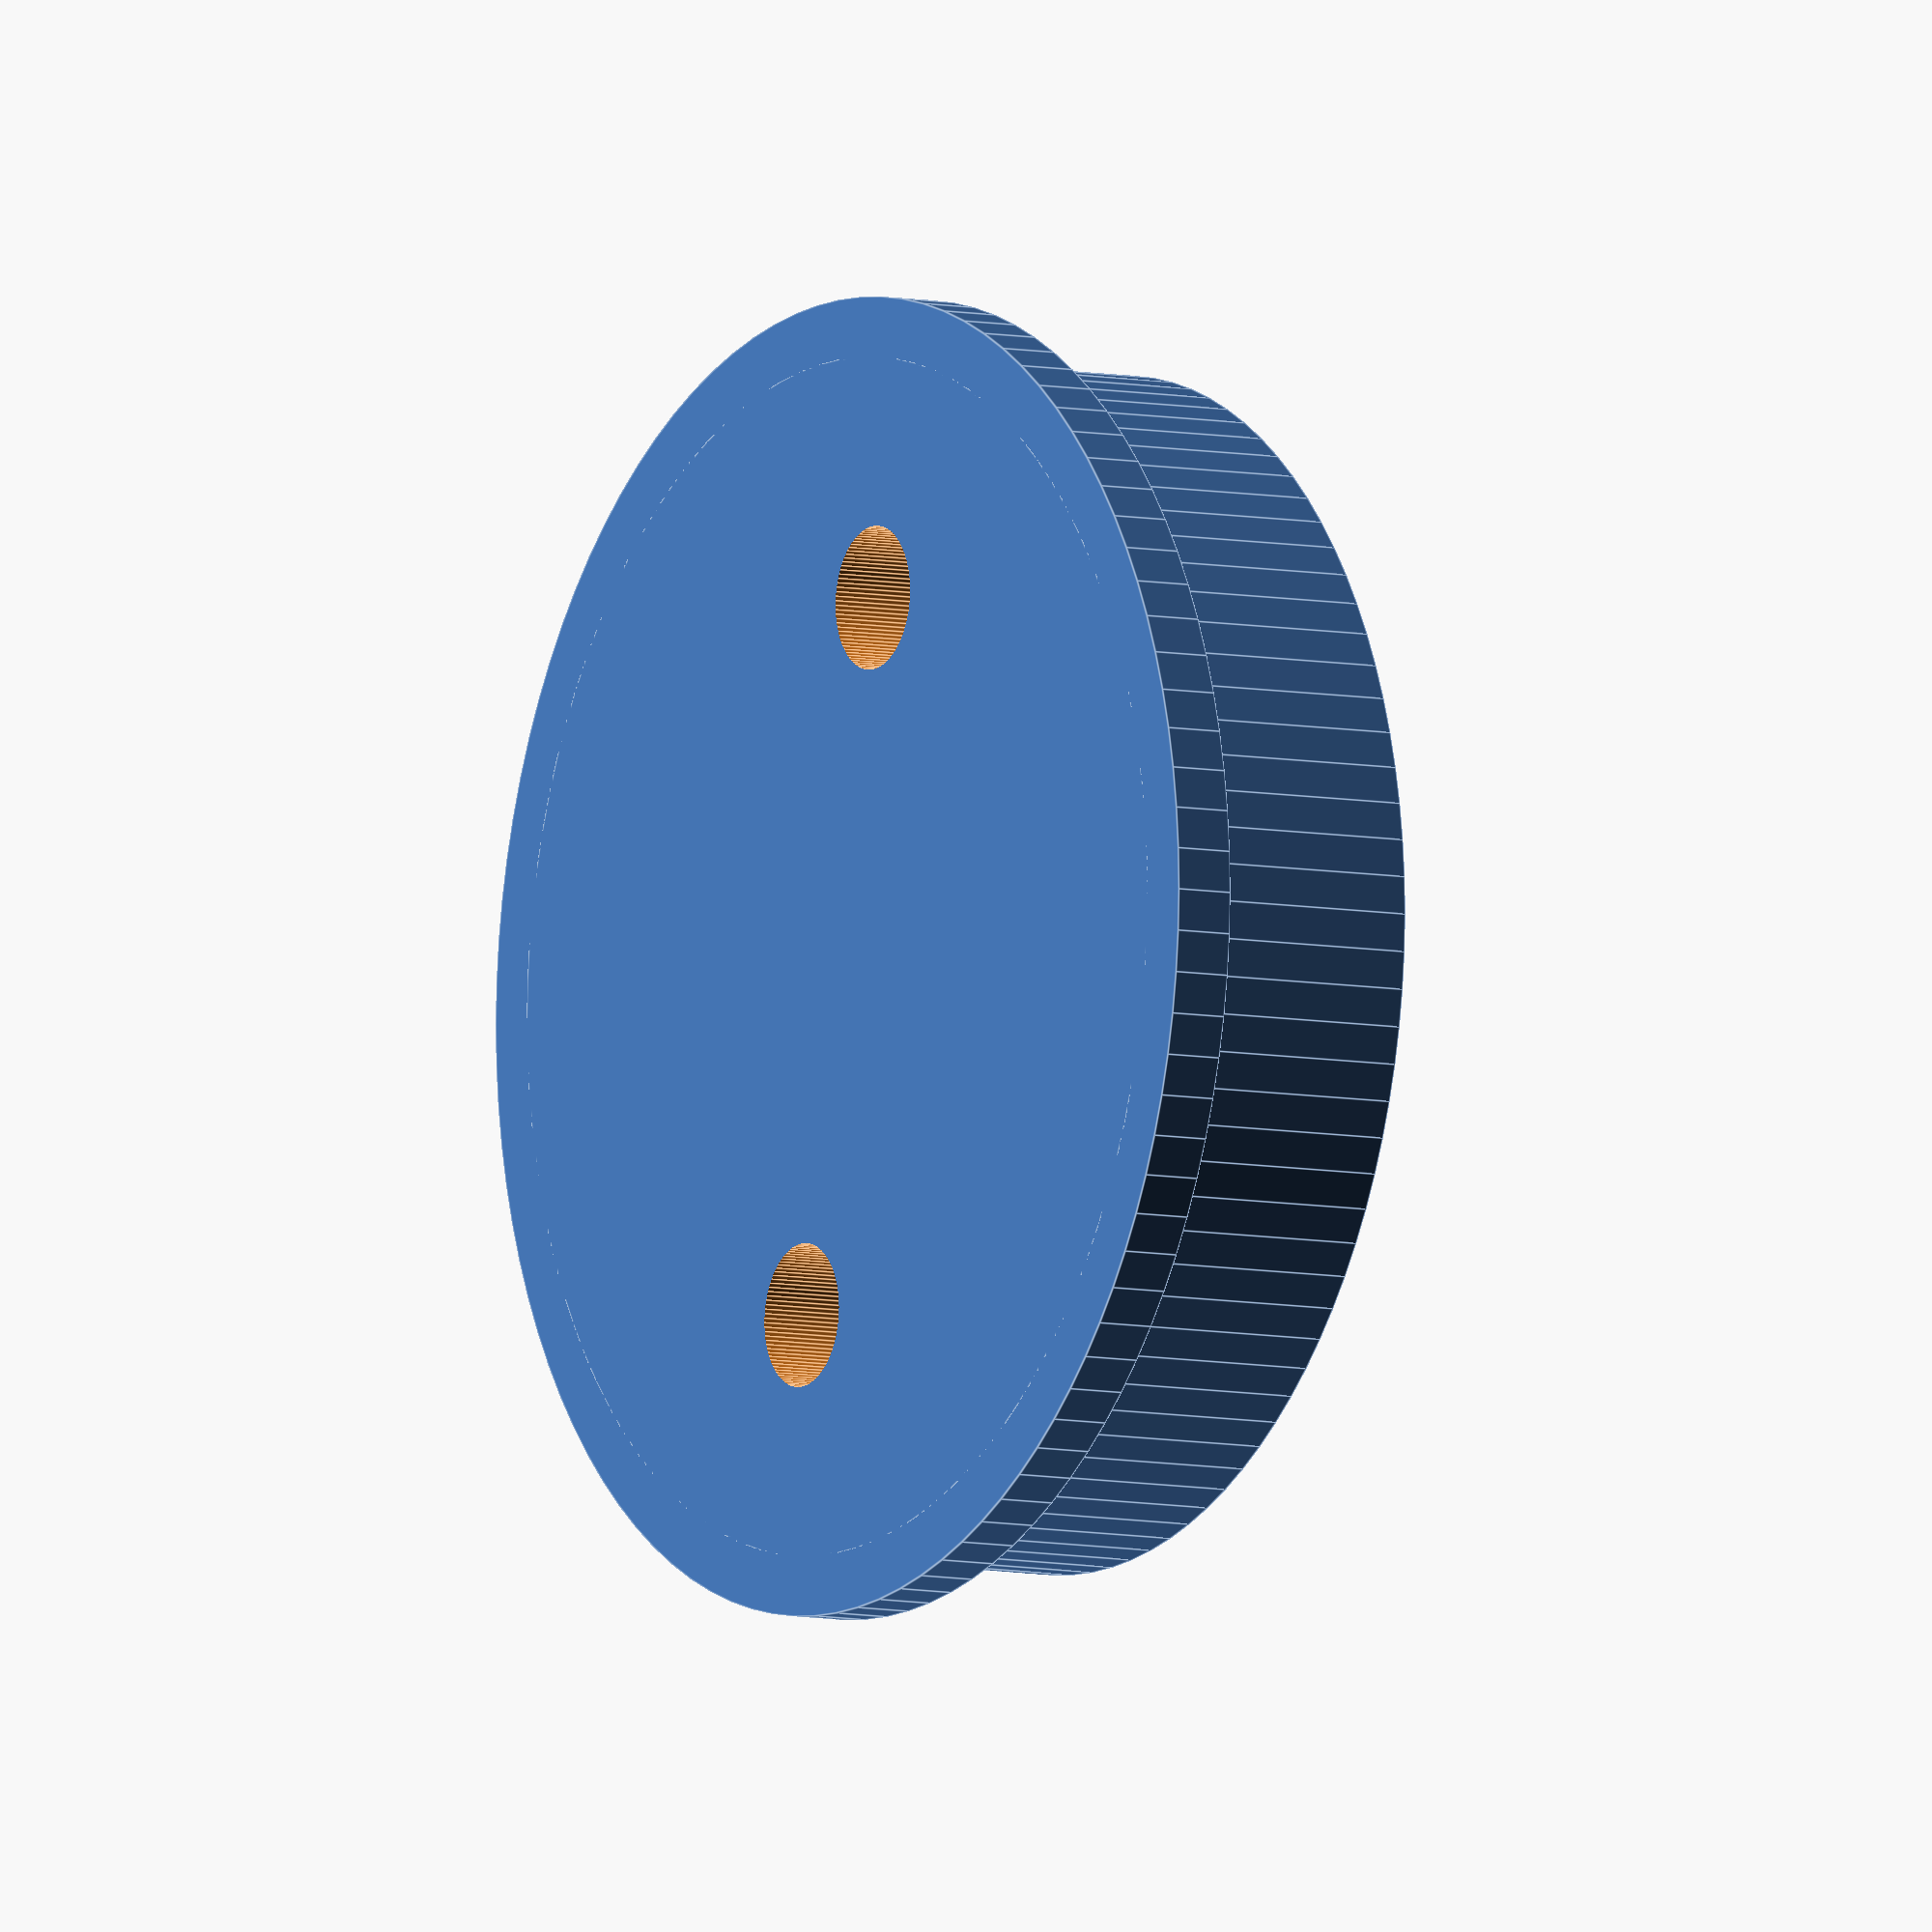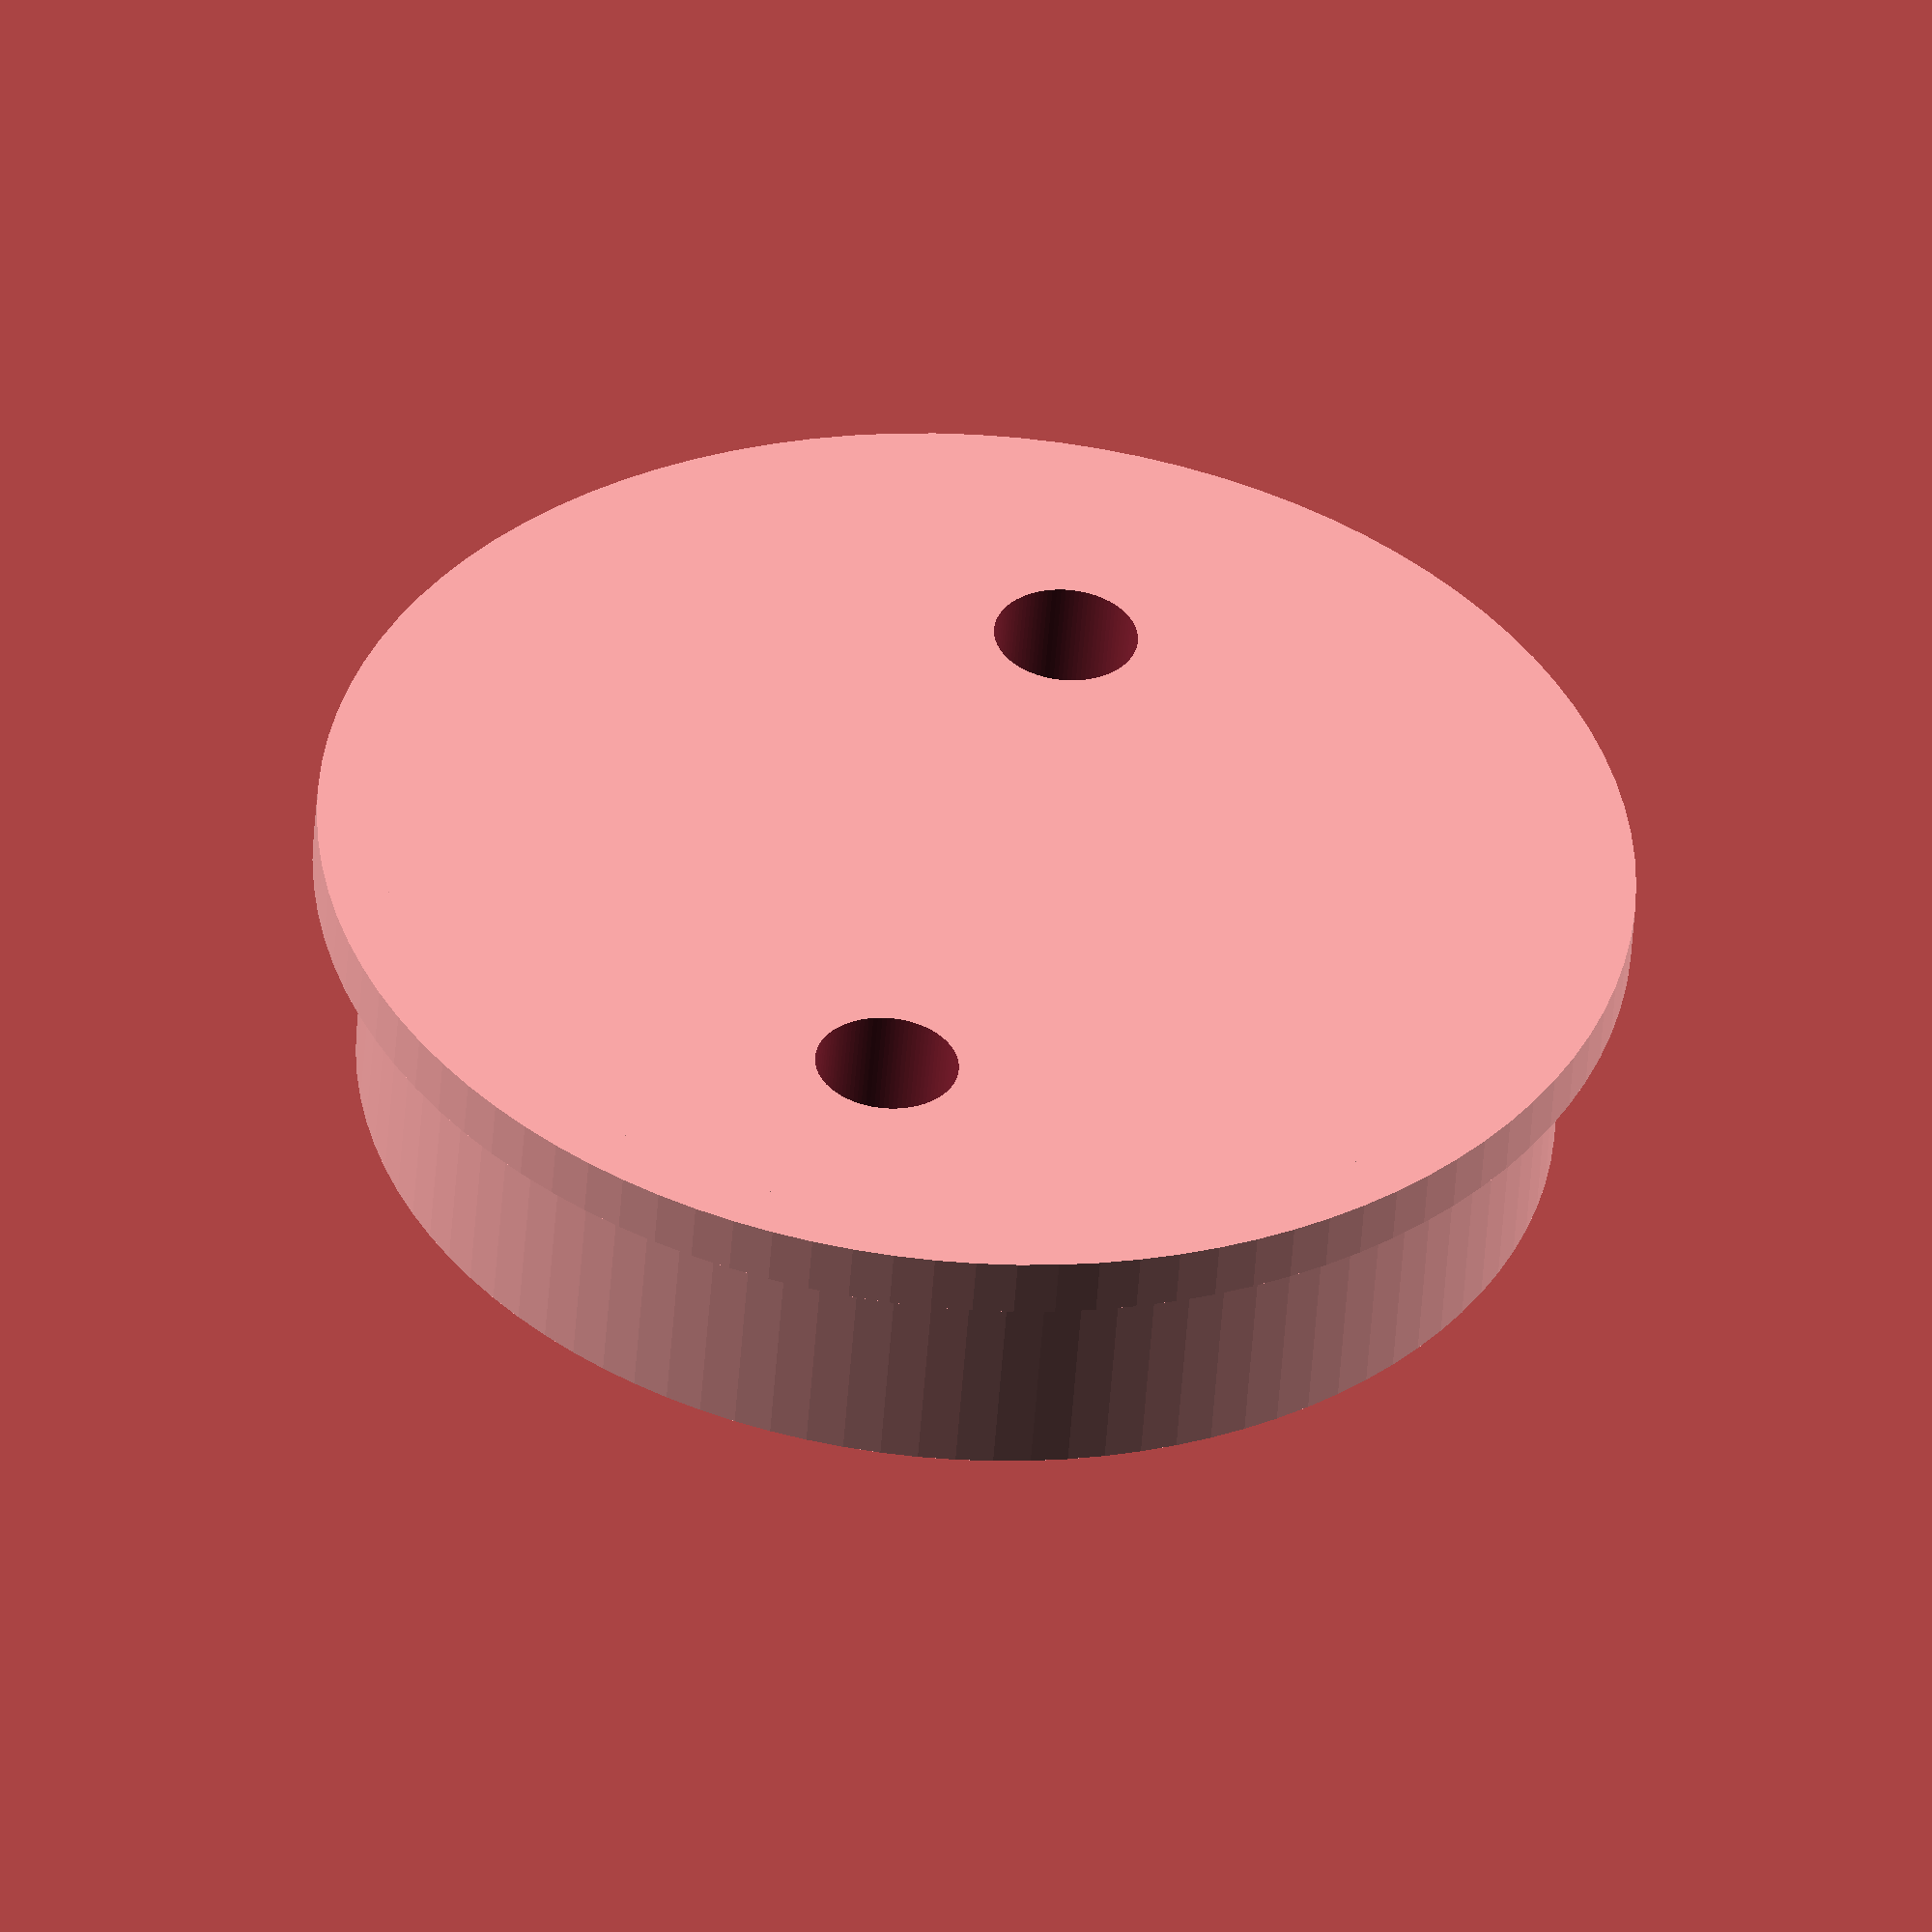
<openscad>
diameter = 20;   // CHANGE THIS
radius = diameter / 2;
thickness = 1;
cap_height = 4;
hole_radius = 1.2; // CHANGE THIS

difference() {
  union() {
    cylinder($fn=100, cap_height+thickness, radius, radius);
    cylinder($fn=100, thickness, radius+thickness, radius+thickness);
  }
  translate([6,0,-1])
    cylinder($fn=100, cap_height+thickness+2, hole_radius, hole_radius);
  translate([-6,0,-1])
    cylinder($fn=100, cap_height+thickness+2, hole_radius, hole_radius);
}

</openscad>
<views>
elev=7.1 azim=79.0 roll=238.9 proj=o view=edges
elev=51.2 azim=75.6 roll=176.0 proj=o view=wireframe
</views>
